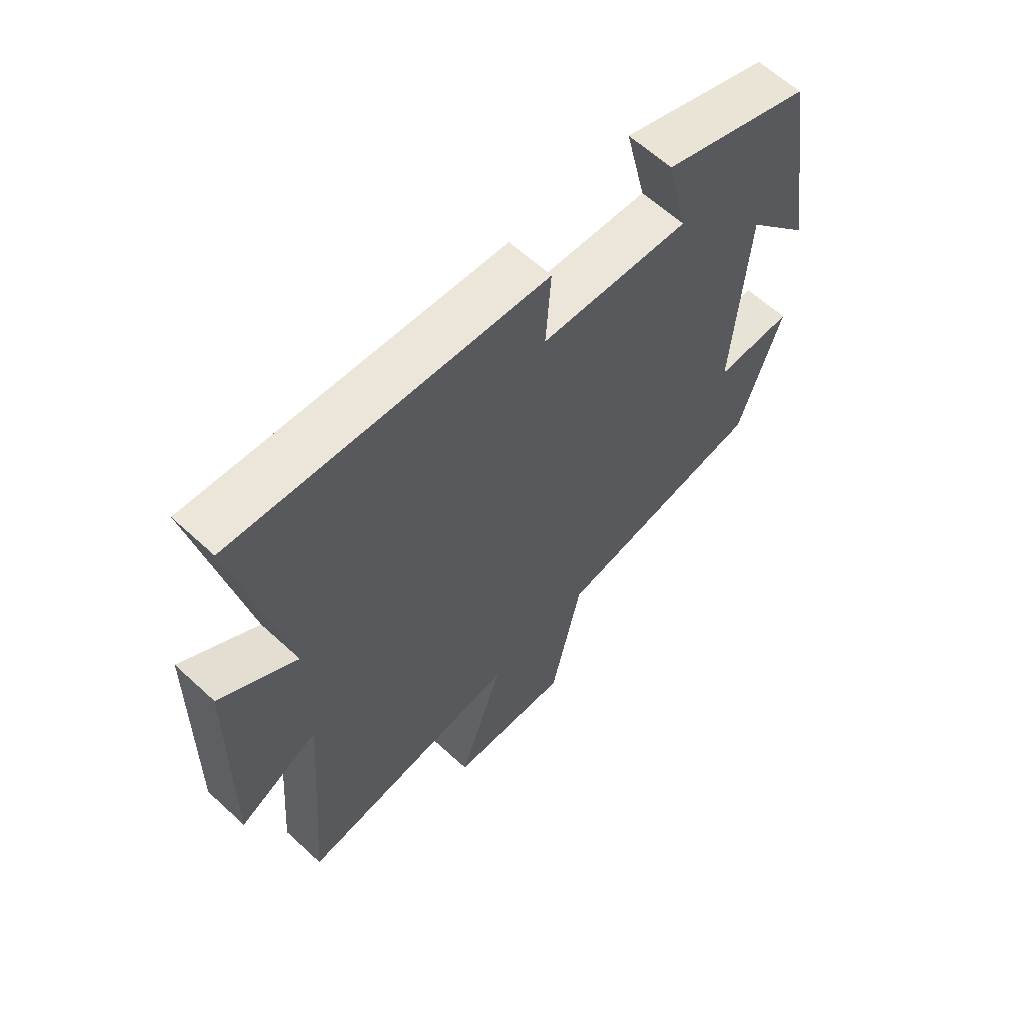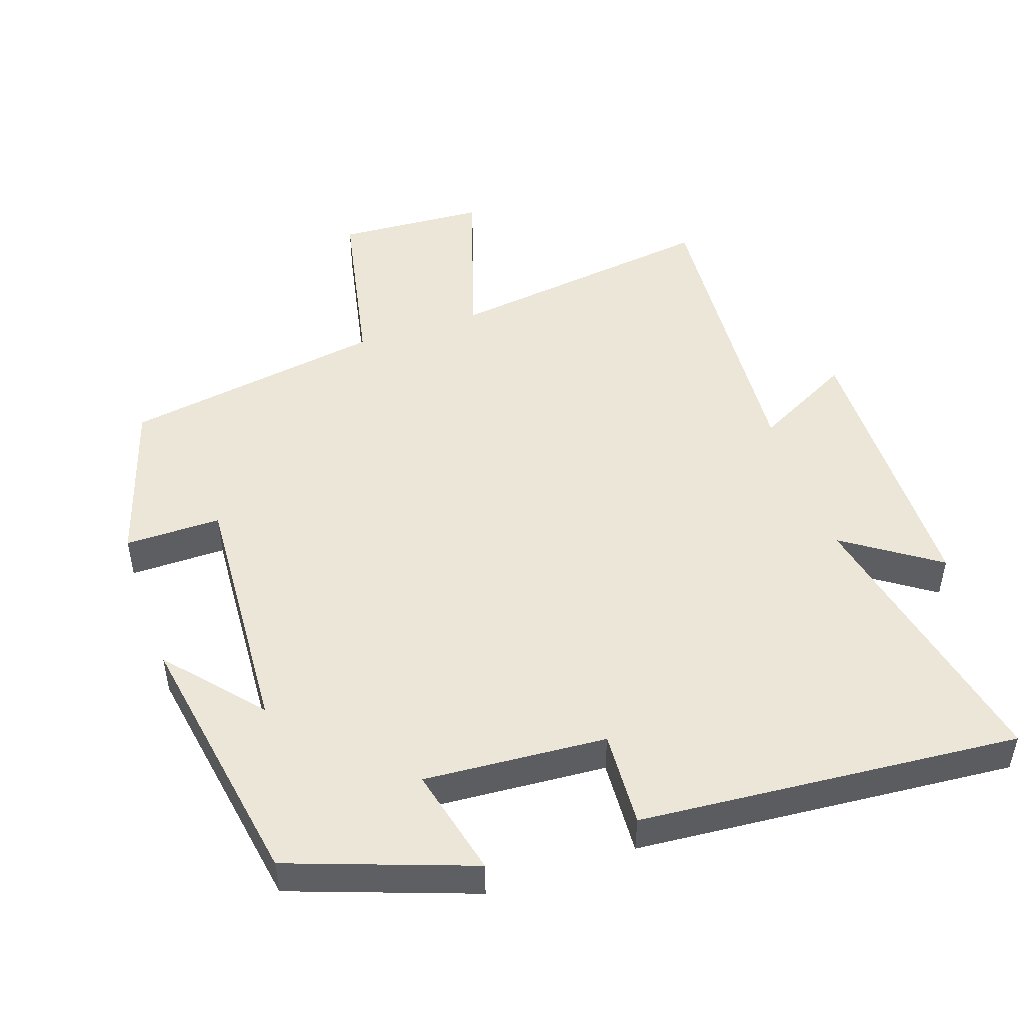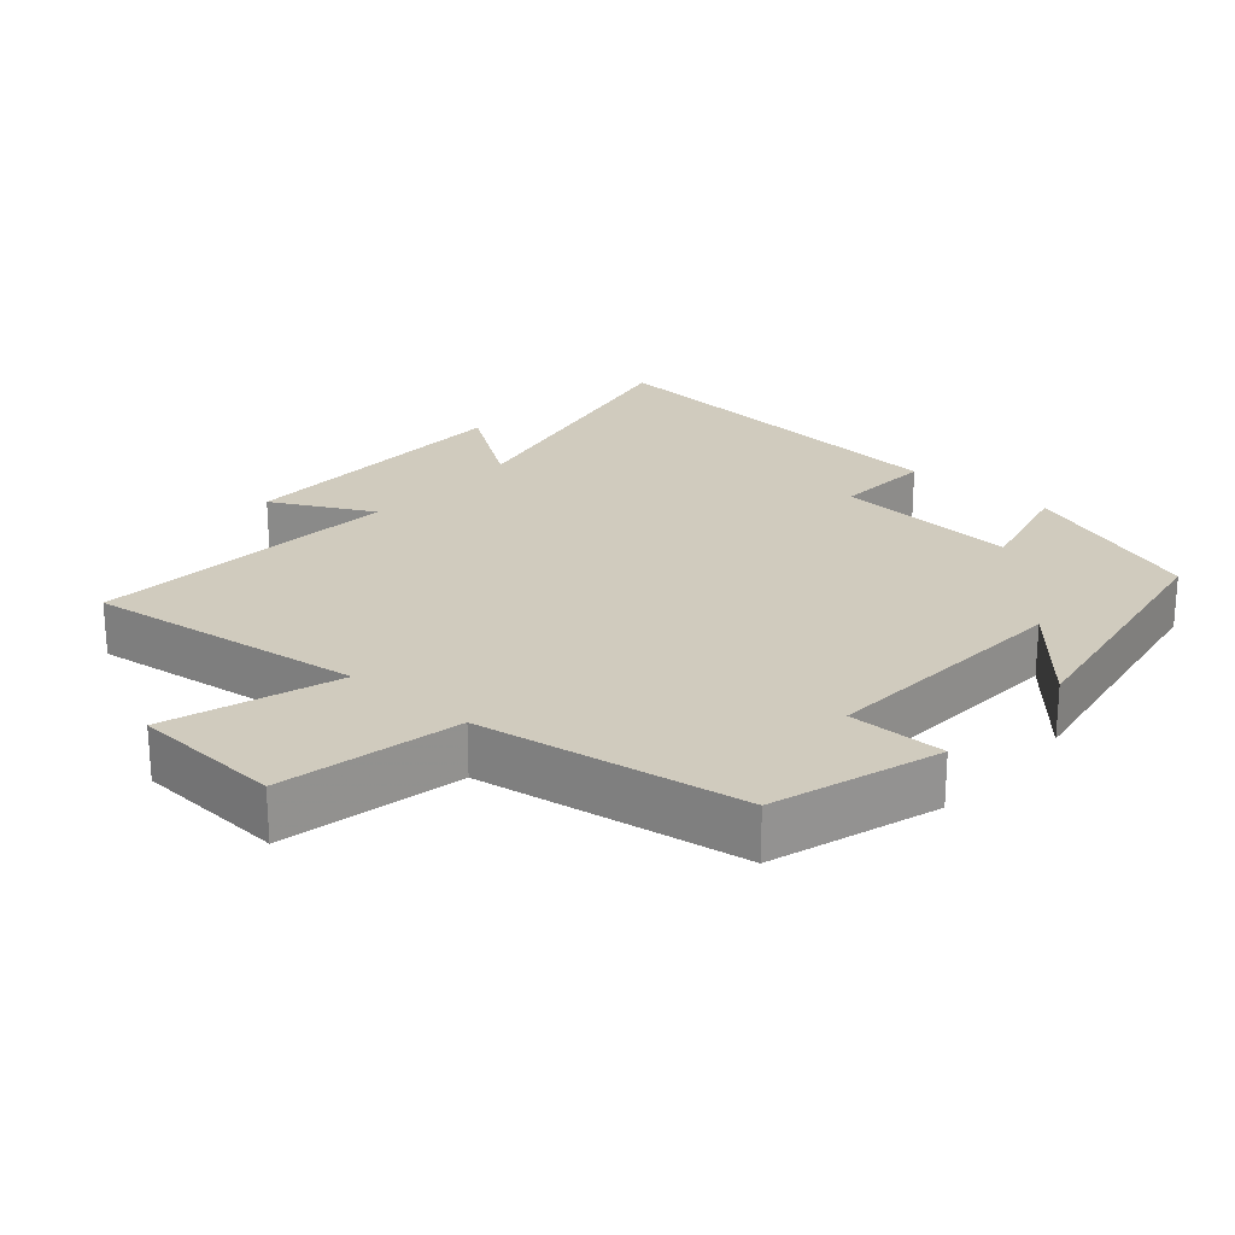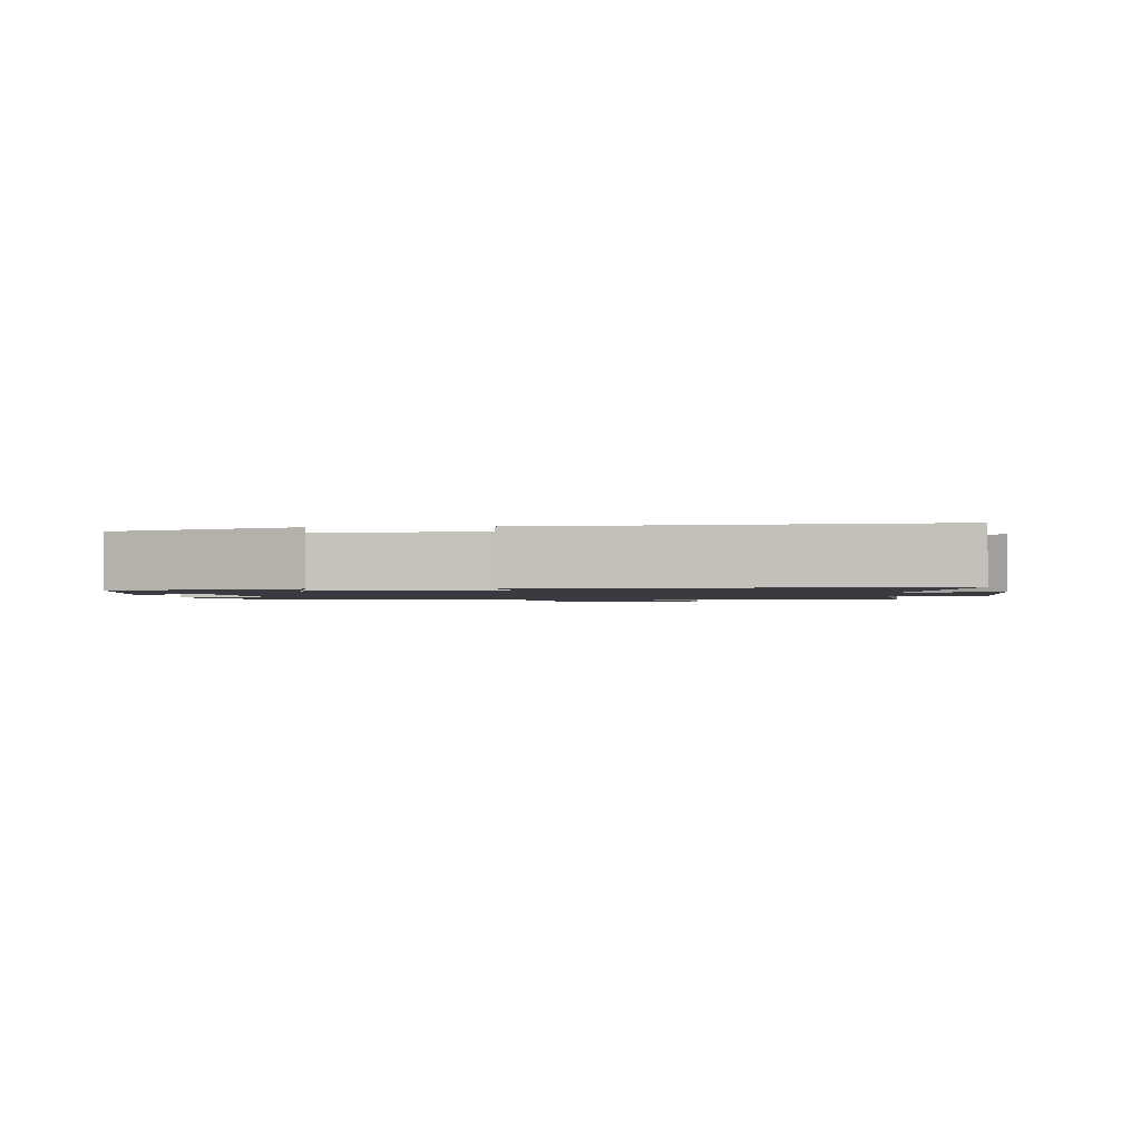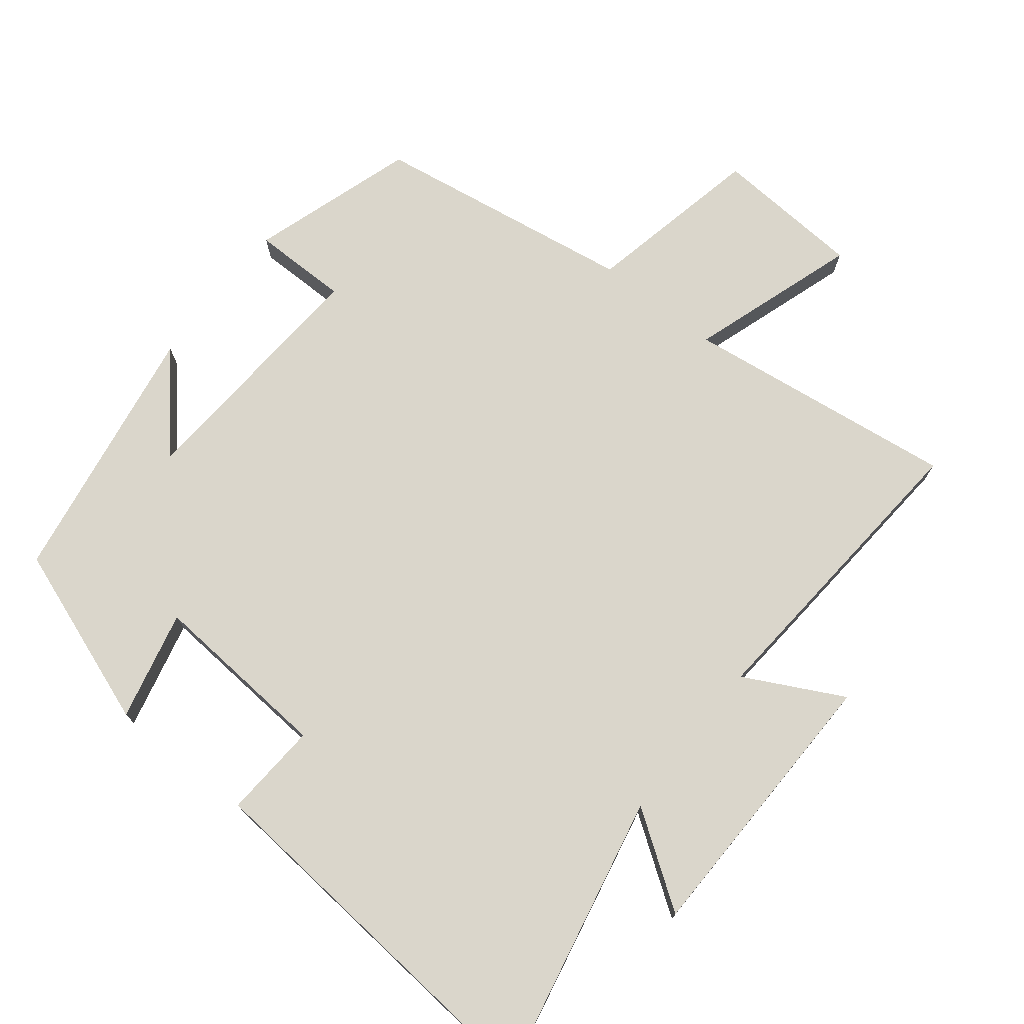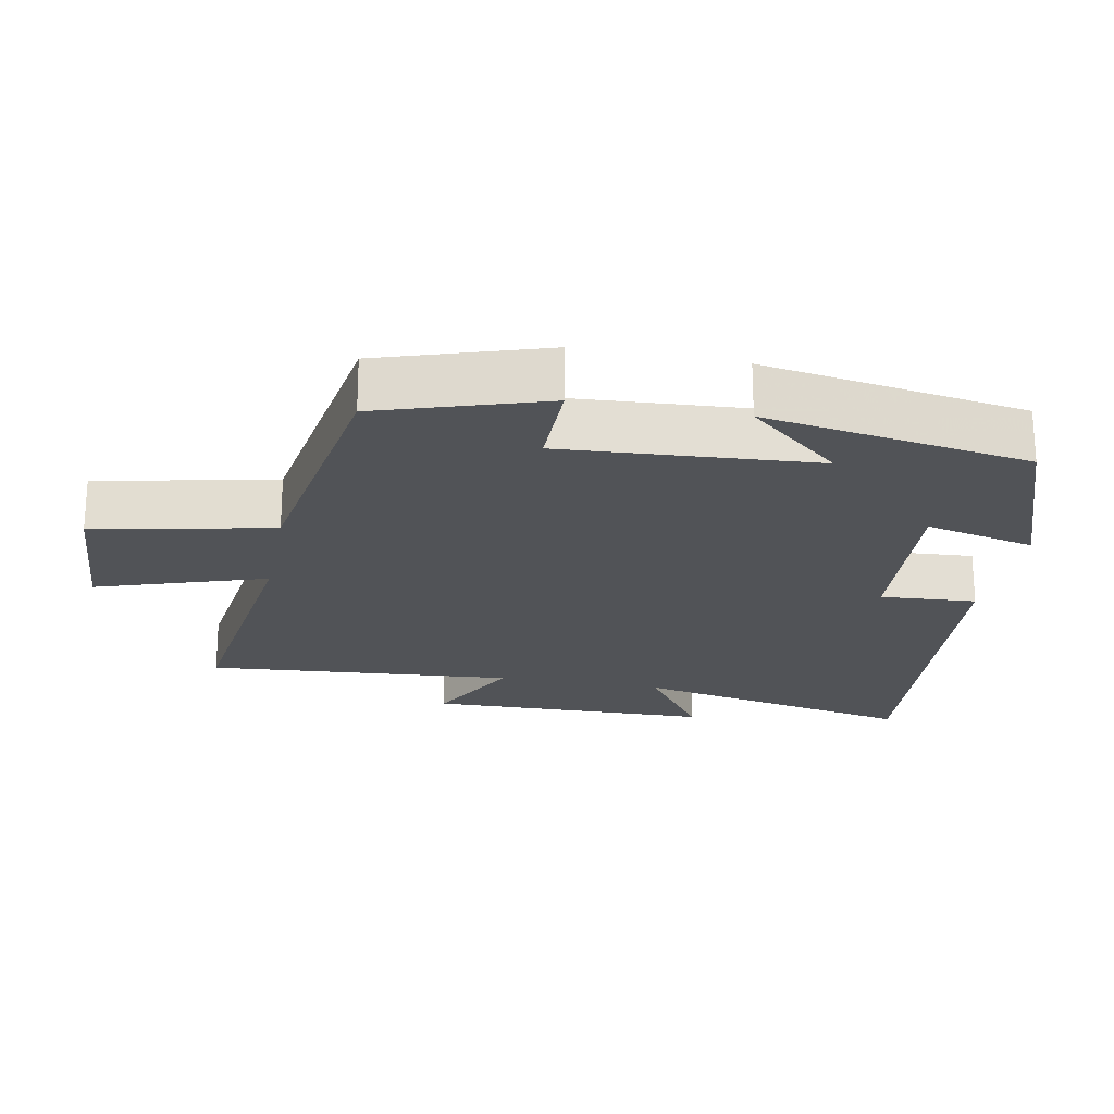
<metadata>
{"format":"obj","ext":"obj","renderer":"f3d","projection":"perspective","resolution":1024,"background":"white","views":[{"elev":62.1,"azim":133.1,"up":"+Z"},{"elev":48.8,"azim":-19.2,"up":"+Y"},{"elev":23.6,"azim":-139.1,"up":"+Y"},{"elev":-1.4,"azim":5.1,"up":"+Y"},{"elev":74.1,"azim":38.3,"up":"+Y"},{"elev":-21.9,"azim":-100.9,"up":"+Y"}]}
</metadata>
<code>
v 0.585 0.07 0.548
v 0.5 0.07 0.137
v 0.634 0.07 0.23
v 0.642 0.07 -0.18
v 0.5 0.07 -0.107
v 0.535 0.07 -0.551
v 0.141 0.07 -0.5
v 0.221 0.07 -0.742
v 0.007 0.07 -0.756
v -0.047 0.07 -0.5
v -0.424 0.07 -0.441
v -0.5 0.07 -0.205
v -0.362 0.07 -0.205
v -0.386 0.07 0.159
v -0.5 0.07 0.025
v -0.438 0.07 0.405
v -0.177 0.07 0.5
v -0.214 0.07 0.342
v 0.048 0.07 0.362
v 0.039 0.07 0.5
v 0.585 0 0.548
v 0.5 0 0.137
v 0.634 0 0.23
v 0.642 0 -0.18
v 0.5 0 -0.107
v 0.535 0 -0.551
v 0.141 0 -0.5
v 0.221 0 -0.742
v 0.007 0 -0.756
v -0.047 0 -0.5
v -0.424 0 -0.441
v -0.5 0 -0.205
v -0.362 0 -0.205
v -0.386 0 0.159
v -0.5 0 0.025
v -0.438 0 0.405
v -0.177 0 0.5
v -0.214 0 0.342
v 0.048 0 0.362
v 0.039 0 0.5
f 19 20 1 2
f 18 19 2
f 16 17 18
f 16 18 2
f 14 15 16
f 14 16 2
f 13 14 2
f 10 11 12 13
f 10 13 2
f 7 8 9 10
f 7 10 2 3
f 5 6 7
f 5 7 3
f 3 4 5
f 22 21 40 39
f 22 39 38
f 38 37 36
f 22 38 36
f 36 35 34
f 22 36 34
f 22 34 33
f 33 32 31 30
f 22 33 30
f 30 29 28 27
f 23 22 30 27
f 27 26 25
f 23 27 25
f 25 24 23
f 1 21 22 2
f 2 22 23 3
f 3 23 24 4
f 4 24 25 5
f 5 25 26 6
f 6 26 27 7
f 7 27 28 8
f 8 28 29 9
f 9 29 30 10
f 10 30 31 11
f 11 31 32 12
f 12 32 33 13
f 13 33 34 14
f 14 34 35 15
f 15 35 36 16
f 16 36 37 17
f 17 37 38 18
f 18 38 39 19
f 19 39 40 20
f 20 40 21 1

</code>
